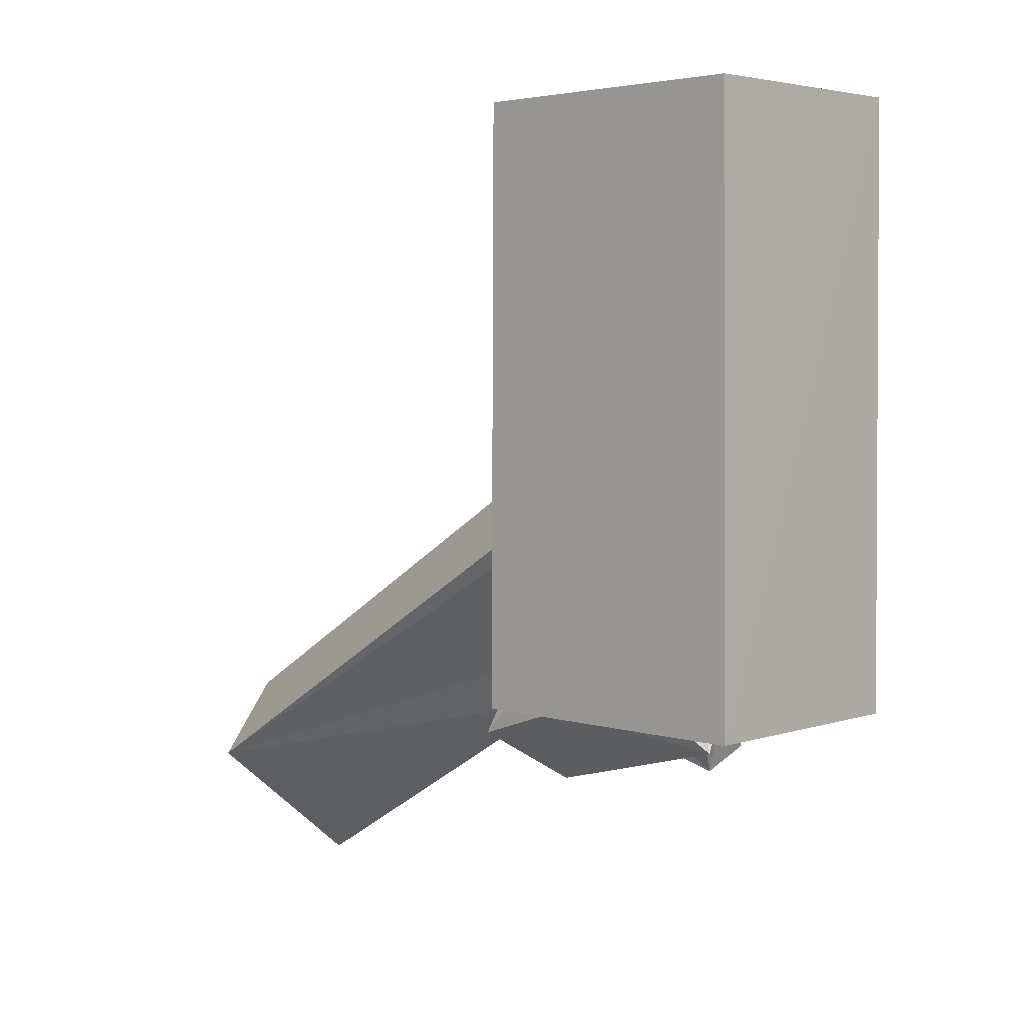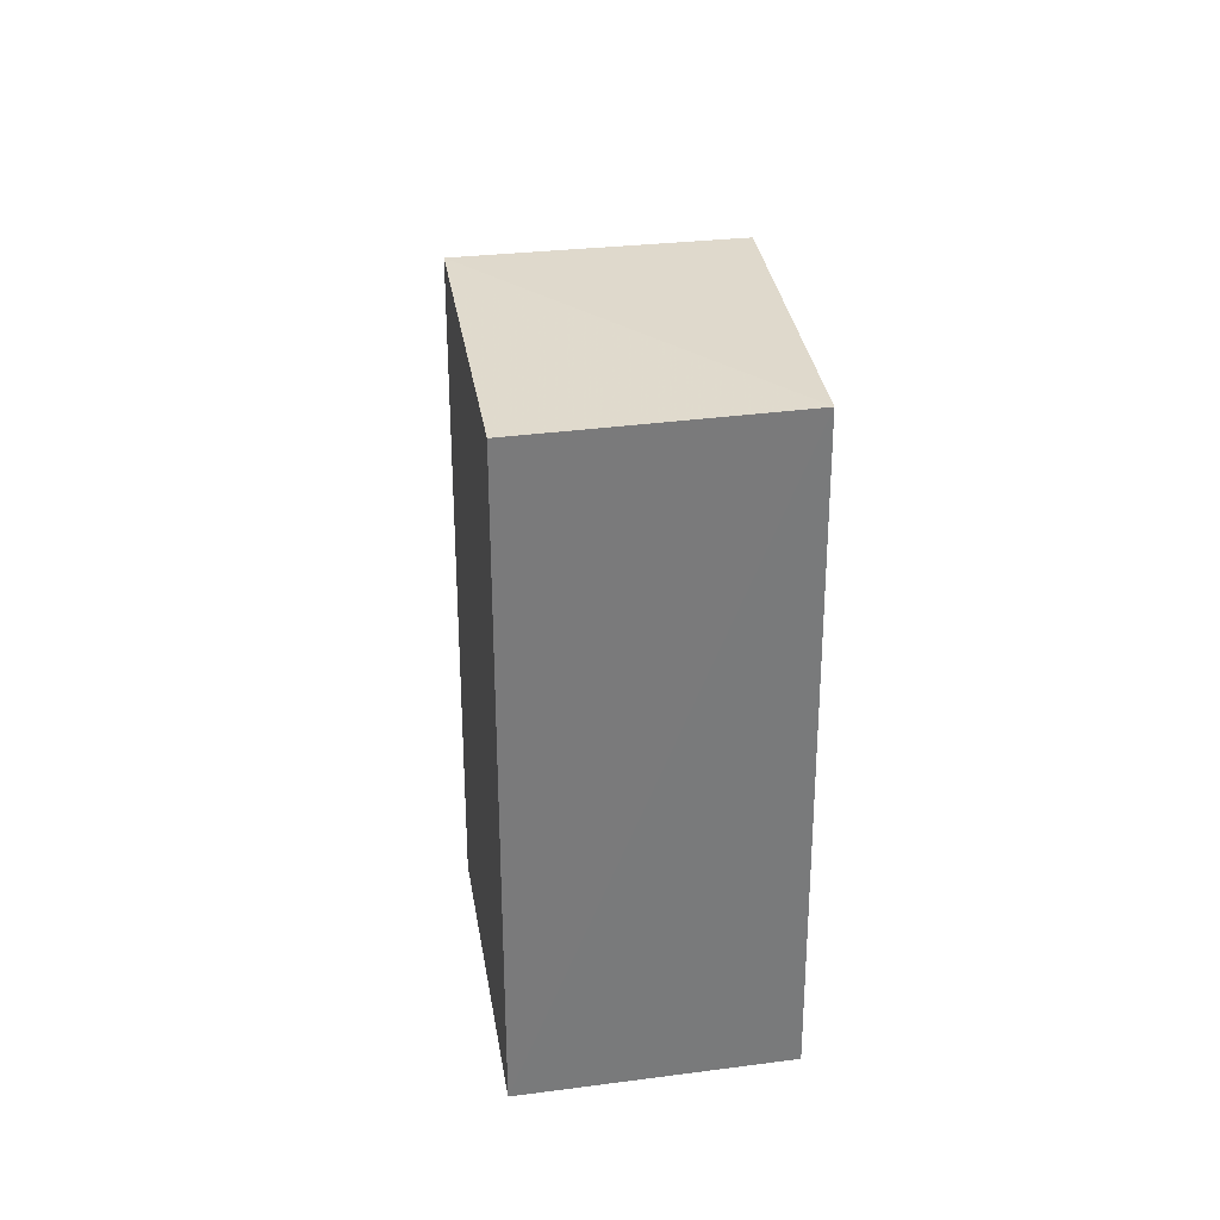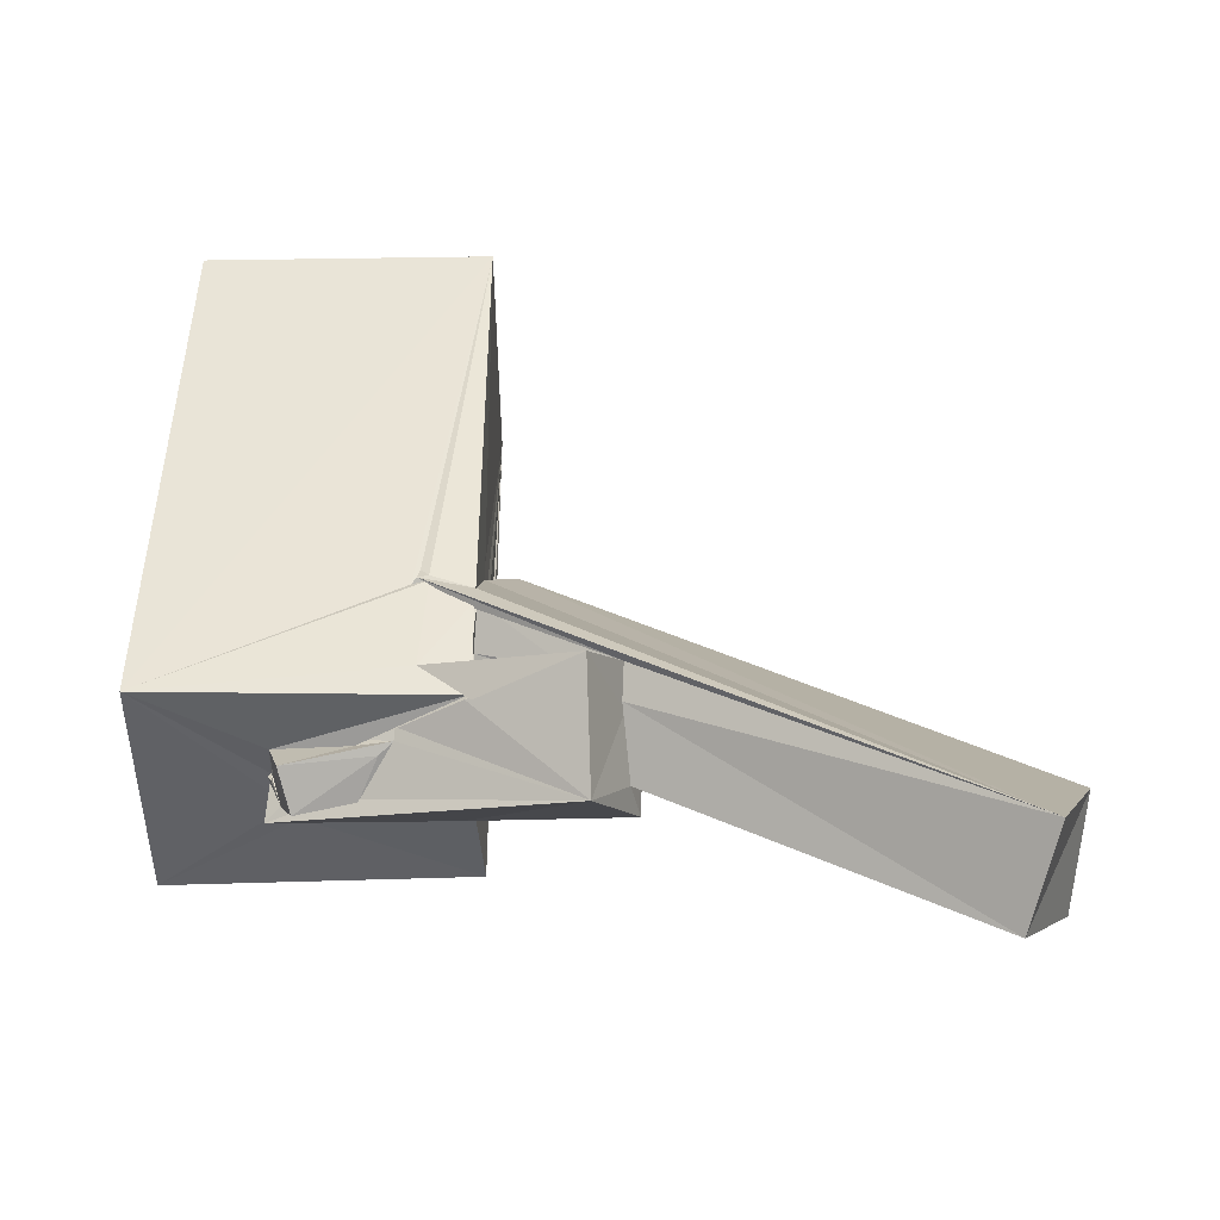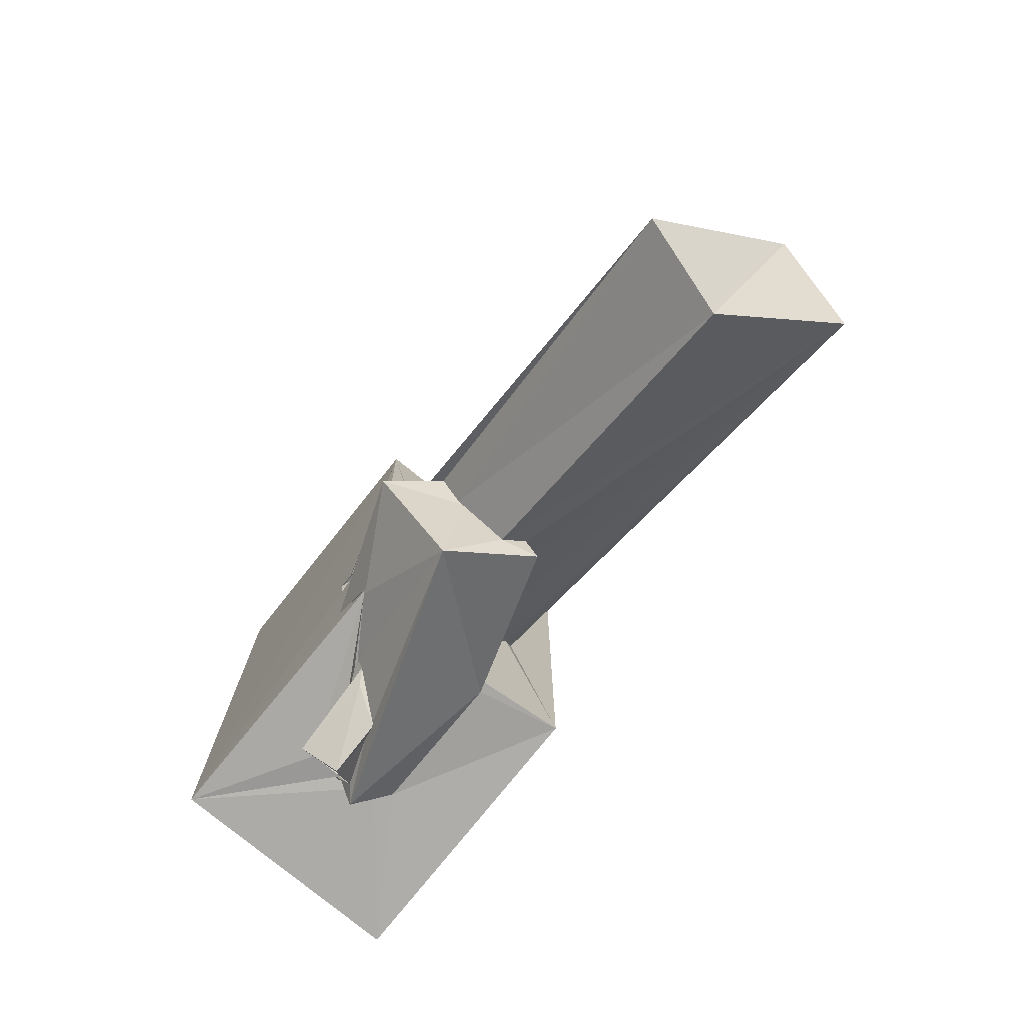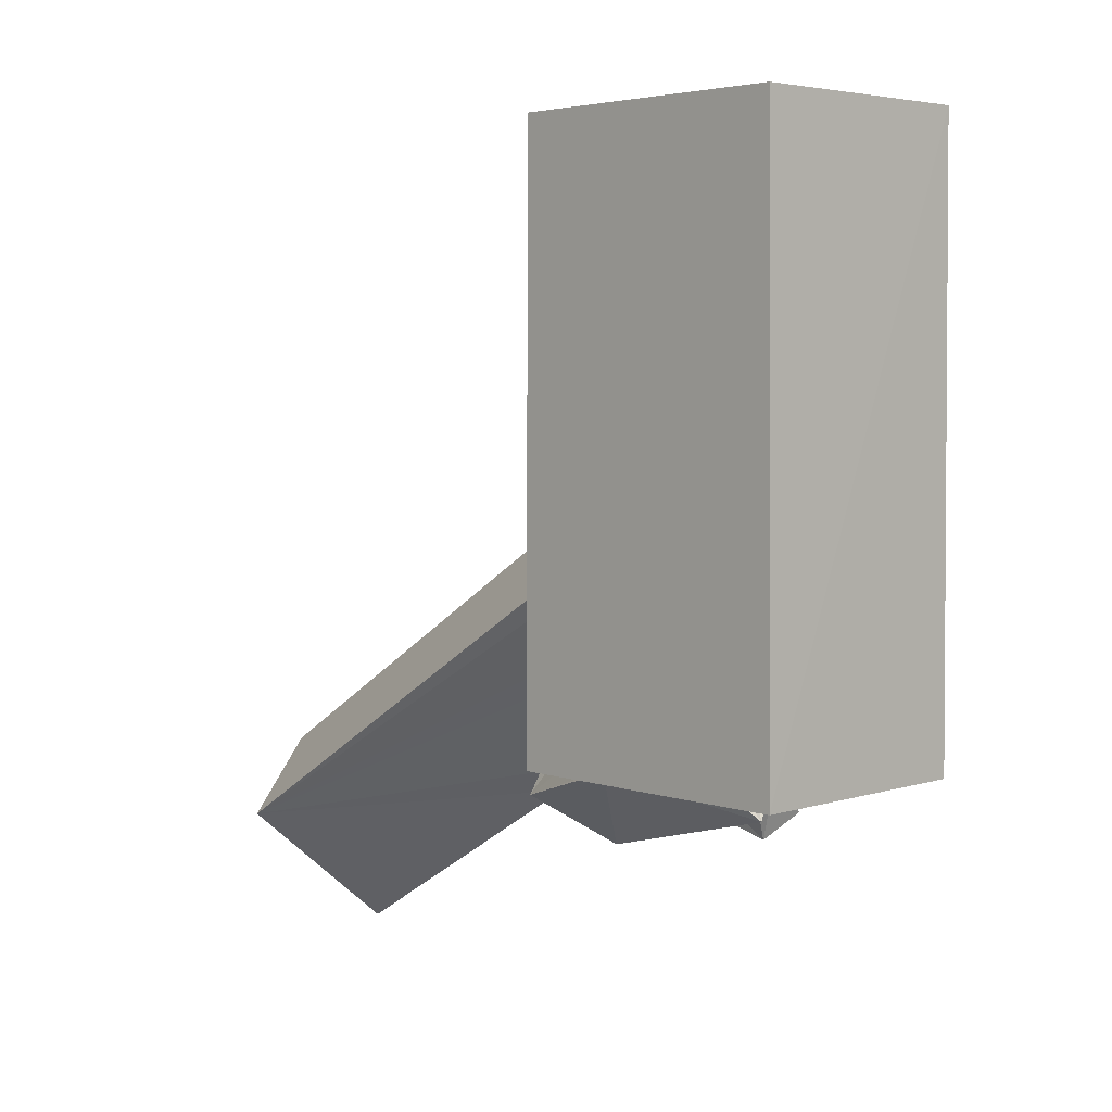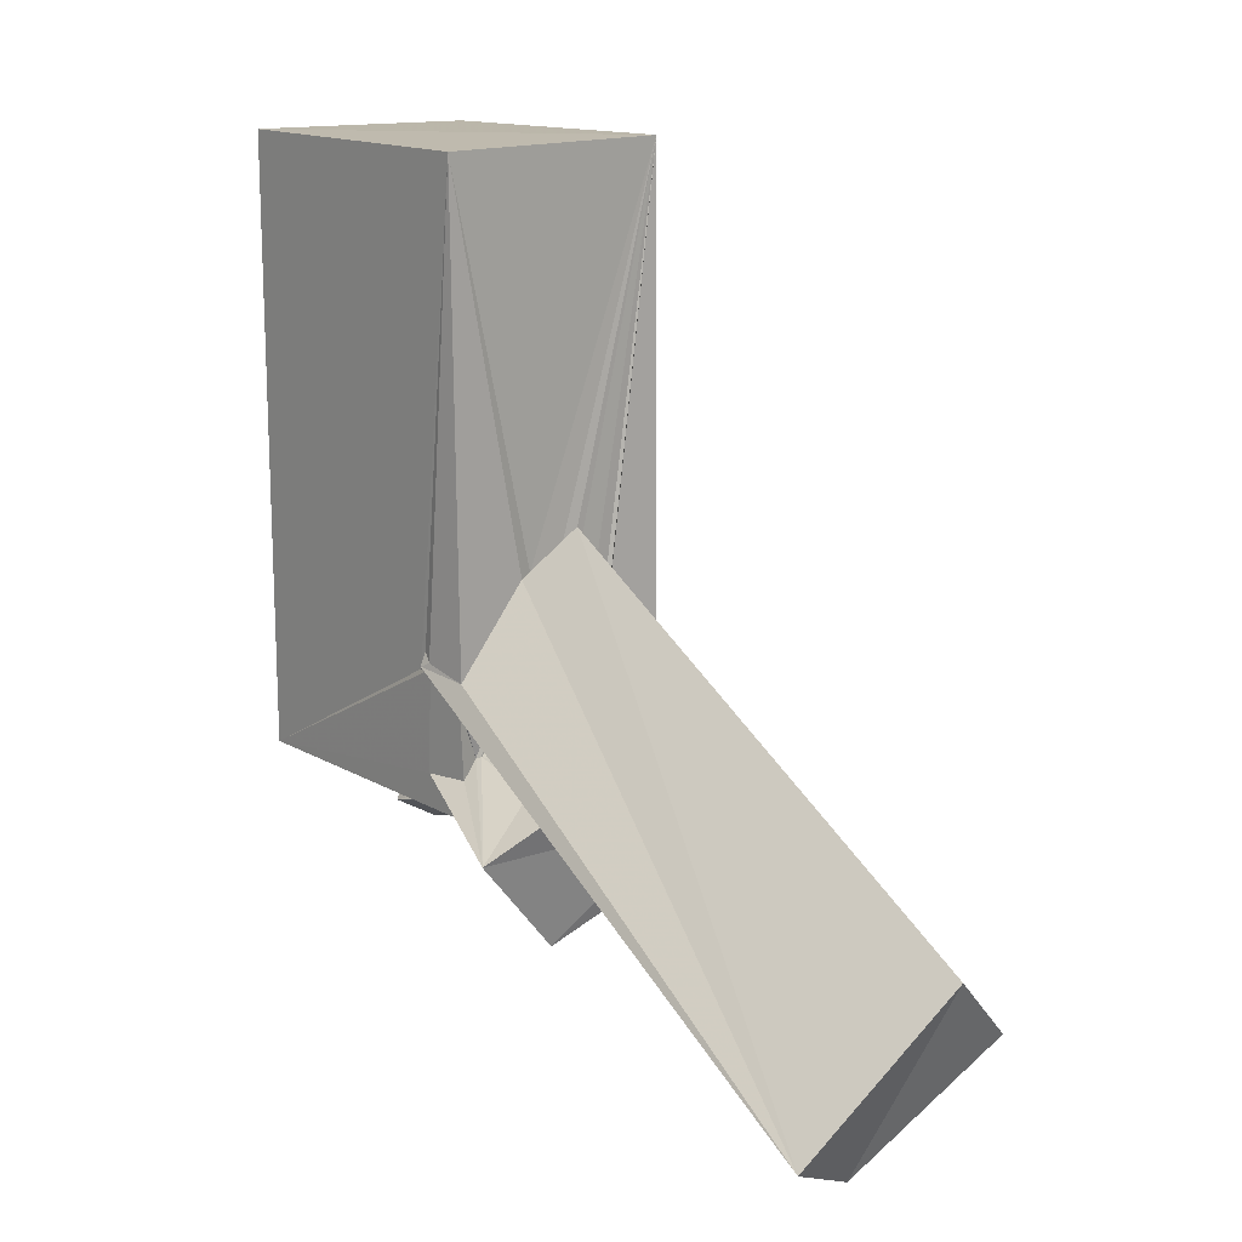
<metadata>
{"format":"obj","ext":"obj","renderer":"f3d","projection":"perspective","resolution":1024,"background":"white","views":[{"elev":2.3,"azim":133.7,"up":"+Y"},{"elev":32.5,"azim":171.1,"up":"+Y"},{"elev":-46.1,"azim":-89.2,"up":"+Y"},{"elev":-76.4,"azim":-38.8,"up":"+Y"},{"elev":2.8,"azim":135.9,"up":"+Y"},{"elev":15.5,"azim":-41.9,"up":"+Y"}]}
</metadata>
<code>
o 318_Cube.1301
v -2.401 -5.91 -2.869
v -2.393 -5.356 1.963
v -2.422 -3.336 2.083
v -2.389 -3.401 1.775
v -2.414 5.983 2.858
v -2.387 -3.035 1.911
v -2.429 -3.223 2.071
v -2.379 -3.084 1.972
v -2.38 6.009 -2.865
v -2.374 -6.041 2.849
v -2.402 -6.179 2.913
v -2.334 -5.282 2.903
v -2.38 -3.85 2.861
v -2.336 -3.877 2.709
v -2.337 -3.459 2.877
v 2.384 -6.023 -2.889
v 2.411 5.99 2.835
v -3.458 -6.129 4.808
v -1.046 -5.973 -0.5583
v -1.307 -6.154 0.9064
v -2.387 -5.938 2.85
v -1.967 -4.964 2.8
v -1.798 -4.5 2.851
v -2.391 -3.842 2.92
v -0.6688 -1.681 2.832
v -0.9245 -1.755 2.903
v 2.404 5.91 -2.841
v 0.2949 -6.017 -0.3213
v -0.3675 -5.895 -0.5979
v -0.4668 -5.885 -0.5738
v -1.43 -6.701 -0.3256
v -2.361 -6.131 2.791
v -2.412 -6.126 2.885
v -1.905 -4.913 2.897
v -1.573 -4.682 2.824
v -0.06647 -1.75 2.853
v 2.392 -5.883 2.914
v 0.6905 -5.98 -0.2101
v 0.09208 -5.933 -0.6516
v -0.2376 -6.074 -0.586
v -0.3665 -5.989 -0.5534
v -1.459 -6.194 1.574
v -1.26 -5.957 0.9374
v -1.855 -4.905 3.682
v 0.1621 -1.926 2.893
v 0.7058 -6.059 2.616
v 0.02894 -6.665 -0.6844
v 0.06406 -5.891 -0.4961
v 1.104 -2.572 2.915
v 0.5939 -6.065 2.819
v 1.33 -2.15 2.799
v 1.232 -1.918 2.924
v 1.31 -2.162 2.807
v -0.03355 -6.291 -0.5001
v -0.3966 -5.998 -0.6479
v -0.212 -6.499 -0.3975
v -0.6819 -7.143 -0.1187
v -1.304 -6.38 1.318
v -1.352 -6.043 0.9328
v -1.602 -6.006 1.596
v -2.463 -5.376 5.399
v -2.123 -5.194 4.469
v 0.4013 -1.761 2.883
v -1.952 -7.998 4.864
v 0.3473 -4.194 2.823
v 0.5757 -3.201 2.819
v 0.8853 -1.791 2.883
v 1.162 -1.912 2.866
v -0.4565 -6.146 -0.5645
v -0.6512 -6.825 0.9626
v -1.839 -5.923 5.41
v -2.046 -5.9 5.366
v -0.3112 -6.908 5.662
v -0.5675 -6.633 0.5666
v -0.01132 -4.054 2.865
v 0.1493 -4.237 2.909
v -0.02519 -4.848 2.838
v -0.6056 -6.476 5.672
v -1.042 -6.872 5.493
v -0.06429 -5.096 2.831
v -0.04634 -4.052 2.869
v -0.05242 -5.034 2.962
v -0.08484 -5.053 2.895
v -0.6525 -6.116 5.215
v -0.4504 -5.57 4.17
v -0.1384 -5.16 2.893
v 0.189 -4.023 3.335
v 0.1079 -4.409 3.88
v 0.3711 -3.916 3.66
v -0.3616 -5.262 4.026
v -0.3692 -5.205 4.08
v -3.005 -9.369 12.1
v -0.4364 -6.465 13.17
v -0.06414 -0.811 3.45
v -2.477 -3.318 1.868
v -1.257 -10.3 11.55
v 1.105 -7.95 12.77
f 1 4 5 9
f 6 5 4 8
f 6 7 5
f 1 2 3 4
f 2 1 10 11
f 15 5 7
f 13 14 3 2
f 2 12 13
f 16 1 9 27
f 27 17 37 16
f 36 17 25
f 34 35 23 22
f 80 50 77 83
f 52 17 68
f 17 67 68
f 65 50 49 66
f 65 77 50
f 76 65 66
f 66 75 76
f 17 63 67
f 45 17 36
f 63 17 45
f 52 53 51 17
f 51 37 17
f 49 50 37 51
f 10 33 21
f 25 17 5 26
f 5 15 26
f 22 24 13 12
f 22 23 24
f 10 21 11
f 37 46 38 16
f 28 1 16 38
f 10 20 32 33
f 20 43 32
f 41 29 55
f 29 69 55
f 60 32 43 59
f 19 1 29 30
f 10 1 19 20
f 29 41 30
f 1 28 39
f 29 1 39 40
f 28 48 39
f 37 50 46
f 17 27 9 5
f 18 22 12
f 62 44 34 18
f 18 61 62
f 18 34 22
f 35 34 44
f 12 2 18
f 64 70 74
f 42 58 70 64
f 47 64 74 56
f 64 60 42
f 29 47 56 69
f 60 59 42
f 18 21 33
f 18 11 21
f 33 32 18
f 18 2 11
f 64 18 32 60
f 46 64 47 38
f 46 73 64
f 73 46 50
f 78 73 84
f 80 86 85 84
f 84 73 80
f 73 50 80
f 86 80 82
f 80 83 82
f 71 18 64 79
f 73 78 79 64
f 61 18 71 72
f 38 47 28
f 29 40 54 47
f 48 28 47 54
f 87 65 81
f 81 65 76 75
f 89 65 87
f 42 59 43
f 20 31 42 43
f 20 19 31
f 57 70 58 31
f 31 58 42
f 54 39 48
f 70 57 74
f 74 57 56
f 86 82 90 85
f 82 91 90
f 82 65 88 91
f 88 65 89
f 82 77 65
f 82 83 77
f 39 54 40
f 41 55 56 30
f 55 69 56
f 57 31 30 56
f 30 31 19
f 15 7 95 92
f 92 94 26 15
f 7 6 95
f 92 93 94
f 79 96 72 71
f 62 24 23 44
f 23 35 44
f 95 3 14 61
f 14 13 61
f 24 62 61 13
f 95 4 3
f 61 92 95
f 72 96 92 61
f 89 87 66
f 66 49 97 89
f 97 88 89
f 49 51 97
f 97 78 91 88
f 87 81 75 66
f 84 85 90
f 90 91 78 84
f 97 96 79 78
f 53 94 93 51
f 53 52 68 94
f 93 97 51
f 93 92 96 97
f 95 6 8 4
f 94 45 36 25
f 94 67 63 45
f 94 68 67
f 25 26 94

</code>
